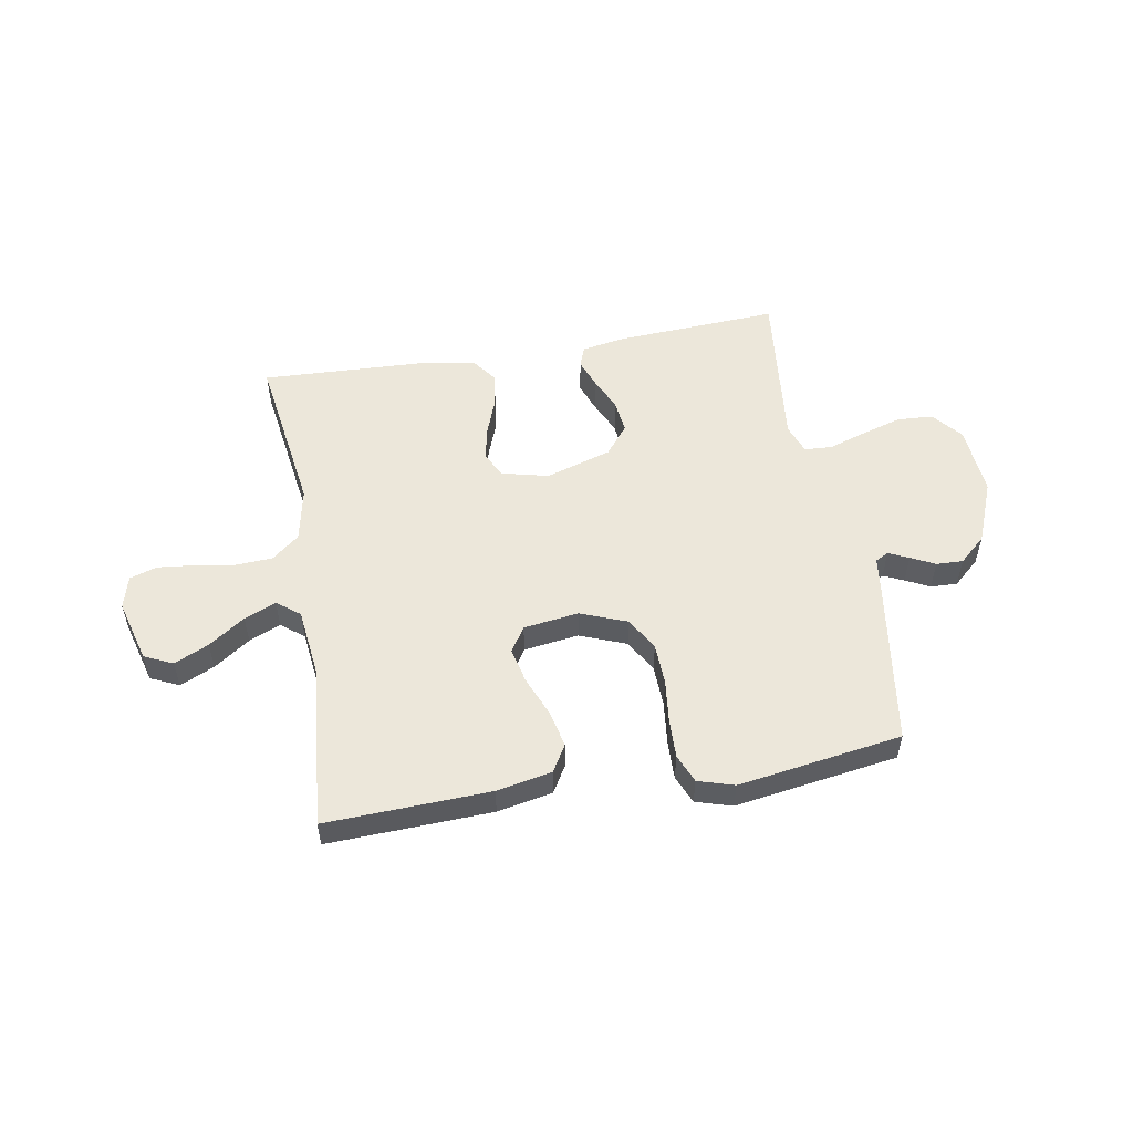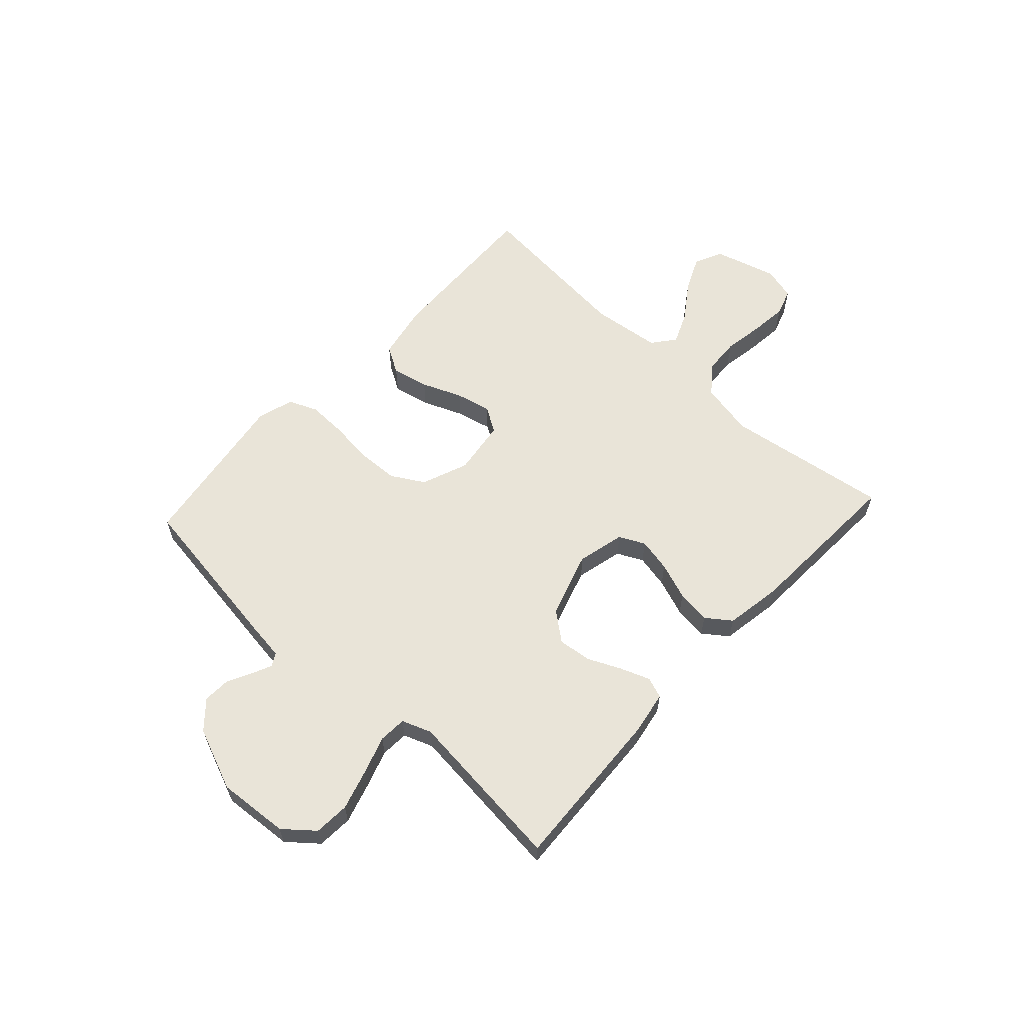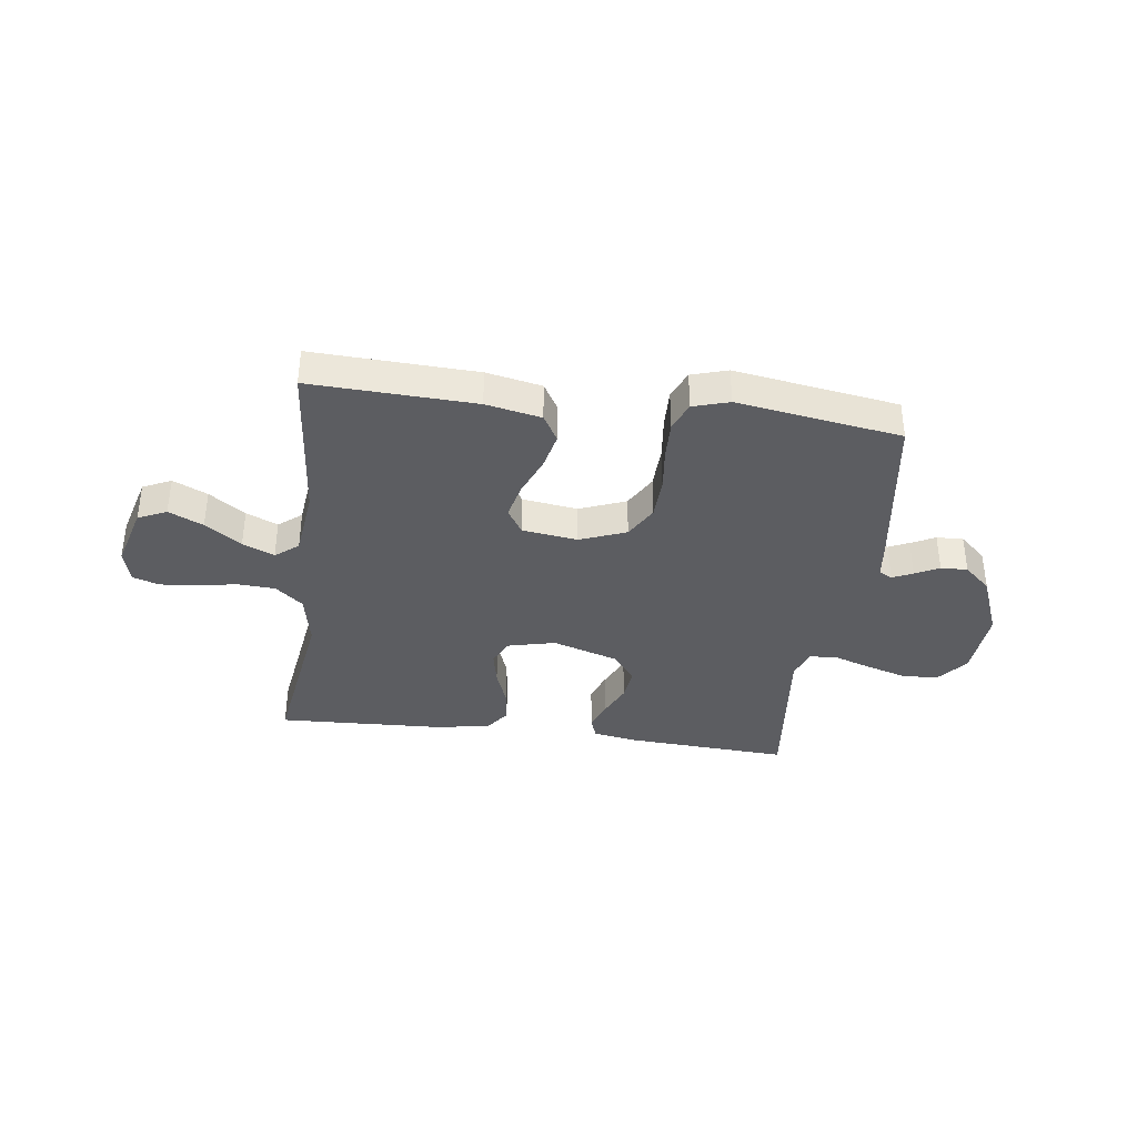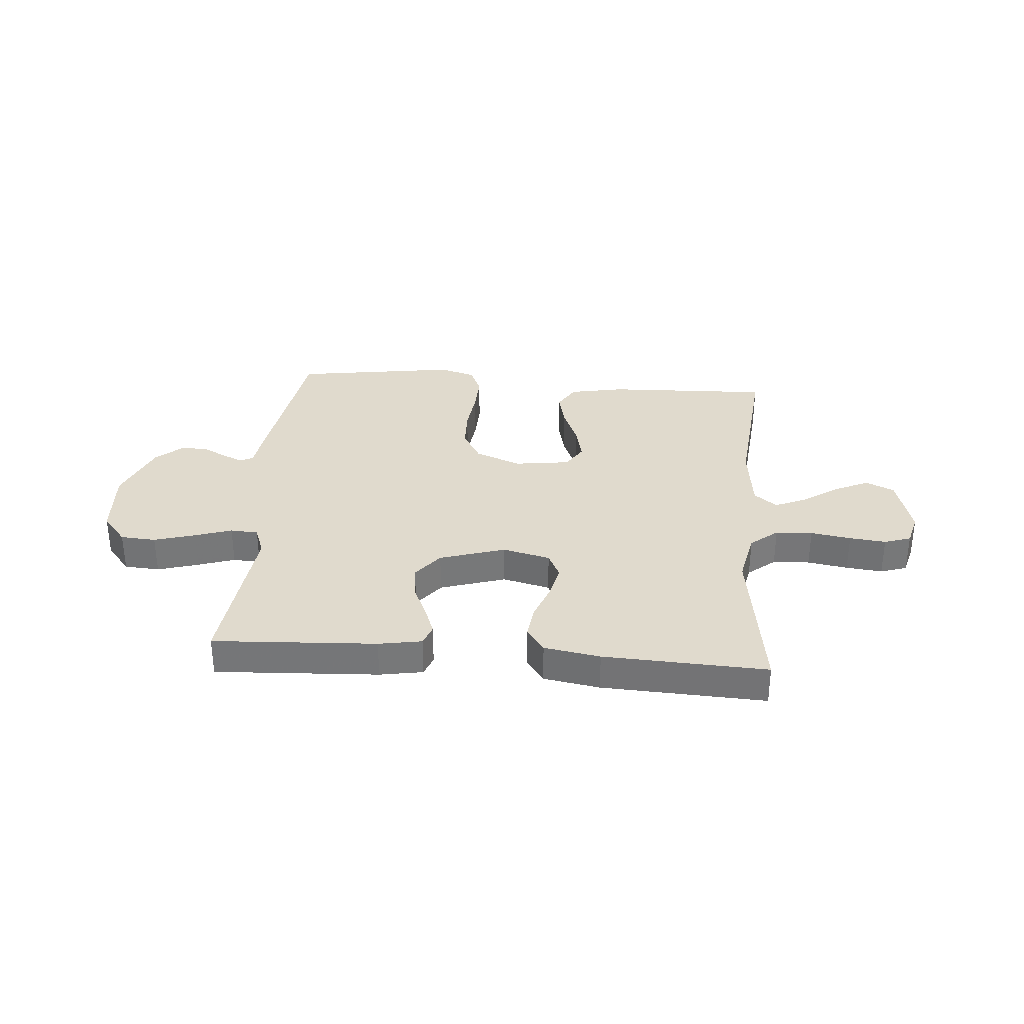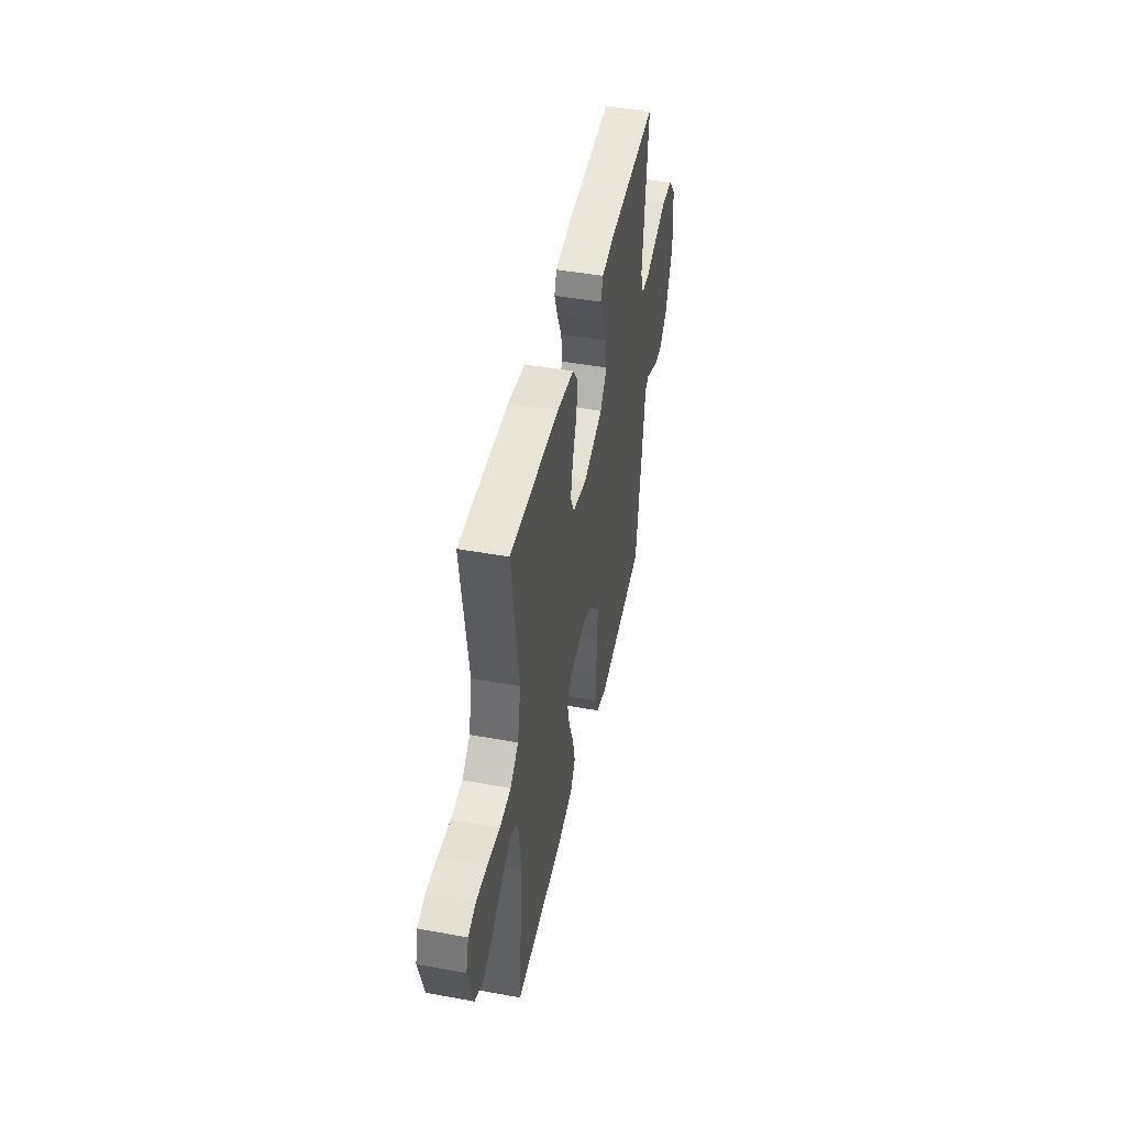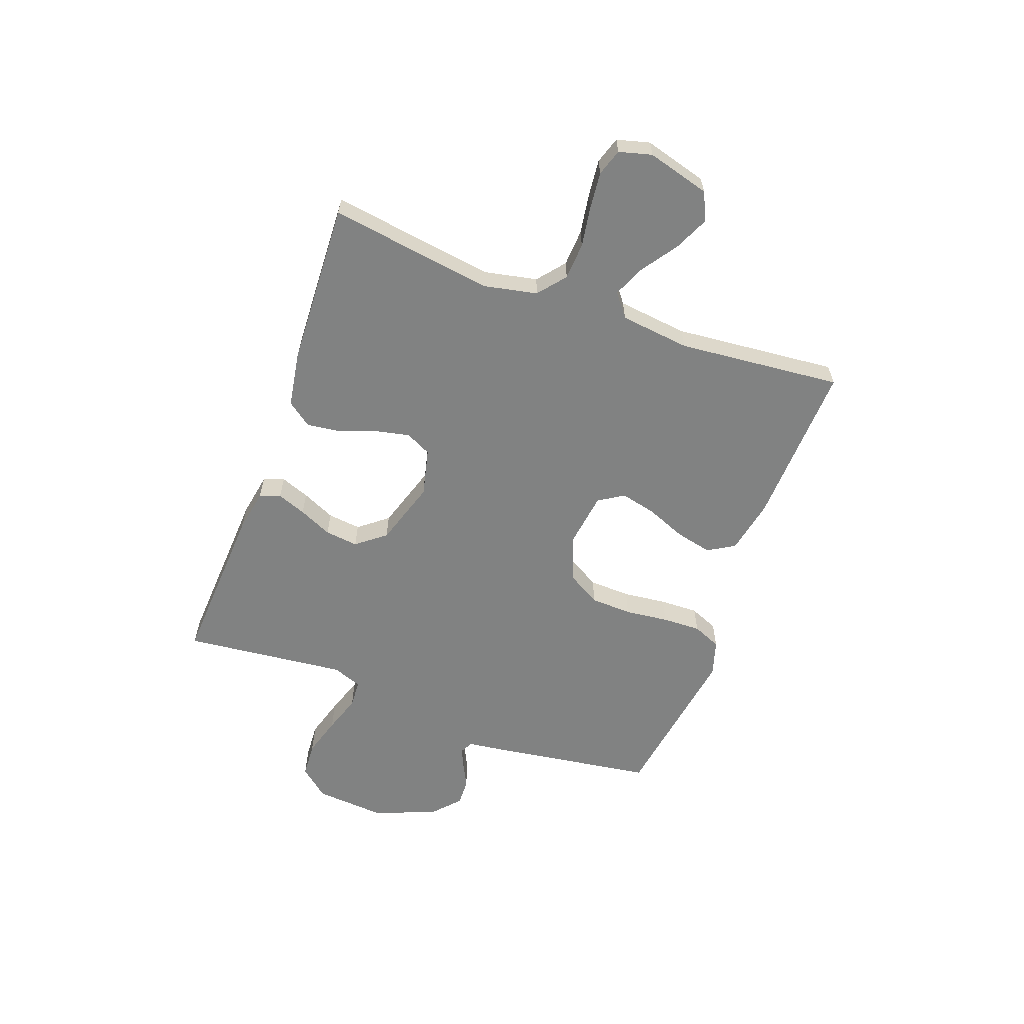
<metadata>
{"format":"obj","ext":"obj","renderer":"f3d","projection":"perspective","resolution":1024,"background":"white","views":[{"elev":53.6,"azim":170.2,"up":"+Y"},{"elev":60.4,"azim":-47.3,"up":"+Y"},{"elev":-37.2,"azim":172.5,"up":"+Y"},{"elev":33.0,"azim":4.8,"up":"+Y"},{"elev":45.8,"azim":101.8,"up":"+Z"},{"elev":-60.6,"azim":69.9,"up":"+Y"}]}
</metadata>
<code>
v 0.5 0.07 -0.5
v 0.2 0.07 -0.488
v 0.099 0.07 -0.468
v 0.07 0.07 -0.419
v 0.085 0.07 -0.352
v 0.115 0.07 -0.279
v 0.13 0.07 -0.214
v 0.101 0.07 -0.168
v 0 0.07 -0.154
v -0.085 0.07 -0.187
v -0.12 0.07 -0.247
v -0.123 0.07 -0.323
v -0.114 0.07 -0.403
v -0.112 0.07 -0.474
v -0.134 0.07 -0.526
v -0.2 0.07 -0.546
v -0.5 0.07 -0.5
v -0.544 0.07 -0.2
v -0.553 0.07 -0.131
v -0.577 0.07 -0.118
v -0.614 0.07 -0.135
v -0.658 0.07 -0.157
v -0.707 0.07 -0.159
v -0.756 0.07 -0.115
v -0.802 0.07 0
v -0.792 0.07 0.13
v -0.747 0.07 0.184
v -0.682 0.07 0.188
v -0.608 0.07 0.166
v -0.539 0.07 0.143
v -0.488 0.07 0.146
v -0.468 0.07 0.2
v -0.5 0.07 0.5
v -0.2 0.07 0.483
v -0.121 0.07 0.469
v -0.107 0.07 0.431
v -0.127 0.07 0.378
v -0.155 0.07 0.317
v -0.162 0.07 0.256
v -0.12 0.07 0.203
v 0 0.07 0.165
v 0.087 0.07 0.186
v 0.11 0.07 0.233
v 0.097 0.07 0.295
v 0.072 0.07 0.363
v 0.064 0.07 0.425
v 0.097 0.07 0.47
v 0.2 0.07 0.487
v 0.5 0.07 0.5
v 0.456 0.07 0.2
v 0.476 0.07 0.102
v 0.526 0.07 0.061
v 0.594 0.07 0.057
v 0.668 0.07 0.069
v 0.735 0.07 0.076
v 0.784 0.07 0.06
v 0.8 0.07 0
v 0.768 0.07 -0.115
v 0.716 0.07 -0.139
v 0.653 0.07 -0.11
v 0.587 0.07 -0.064
v 0.529 0.07 -0.039
v 0.487 0.07 -0.072
v 0.472 0.07 -0.2
v 0.5 0 -0.5
v 0.2 0 -0.488
v 0.099 0 -0.468
v 0.07 0 -0.419
v 0.085 0 -0.352
v 0.115 0 -0.279
v 0.13 0 -0.214
v 0.101 0 -0.168
v 0 0 -0.154
v -0.085 0 -0.187
v -0.12 0 -0.247
v -0.123 0 -0.323
v -0.114 0 -0.403
v -0.112 0 -0.474
v -0.134 0 -0.526
v -0.2 0 -0.546
v -0.5 0 -0.5
v -0.544 0 -0.2
v -0.553 0 -0.131
v -0.577 0 -0.118
v -0.614 0 -0.135
v -0.658 0 -0.157
v -0.707 0 -0.159
v -0.756 0 -0.115
v -0.802 0 0
v -0.792 0 0.13
v -0.747 0 0.184
v -0.682 0 0.188
v -0.608 0 0.166
v -0.539 0 0.143
v -0.488 0 0.146
v -0.468 0 0.2
v -0.5 0 0.5
v -0.2 0 0.483
v -0.121 0 0.469
v -0.107 0 0.431
v -0.127 0 0.378
v -0.155 0 0.317
v -0.162 0 0.256
v -0.12 0 0.203
v 0 0 0.165
v 0.087 0 0.186
v 0.11 0 0.233
v 0.097 0 0.295
v 0.072 0 0.363
v 0.064 0 0.425
v 0.097 0 0.47
v 0.2 0 0.487
v 0.5 0 0.5
v 0.456 0 0.2
v 0.476 0 0.102
v 0.526 0 0.061
v 0.594 0 0.057
v 0.668 0 0.069
v 0.735 0 0.076
v 0.784 0 0.06
v 0.8 0 0
v 0.768 0 -0.115
v 0.716 0 -0.139
v 0.653 0 -0.11
v 0.587 0 -0.064
v 0.529 0 -0.039
v 0.487 0 -0.072
v 0.472 0 -0.2
f 59 60 61
f 58 59 61
f 57 58 61
f 56 57 61
f 55 56 61
f 54 55 61
f 53 54 61
f 52 53 61 62
f 51 52 62 63
f 48 49 50
f 47 48 50
f 46 47 50
f 45 46 50
f 44 45 50
f 51 63 64
f 50 51 64
f 44 50 64
f 43 44 64
f 36 37 38
f 35 36 38
f 34 35 38
f 33 34 38
f 32 33 38
f 31 32 38 39
f 28 29 30
f 27 28 30
f 26 27 30
f 25 26 30
f 24 25 30
f 23 24 30
f 22 23 30
f 21 22 30
f 20 21 30 31
f 31 39 40
f 20 31 40
f 19 20 40
f 17 18 19
f 16 17 19
f 15 16 19
f 14 15 19
f 13 14 19
f 12 13 19
f 4 5 6
f 3 4 6
f 2 3 6
f 1 2 6
f 64 1 6
f 64 6 7
f 64 7 8
f 43 64 8
f 42 43 8
f 41 42 8 9
f 40 41 9 10
f 11 12 19 40
f 10 11 40
f 125 124 123
f 125 123 122
f 125 122 121
f 125 121 120
f 125 120 119
f 125 119 118
f 125 118 117
f 126 125 117 116
f 127 126 116 115
f 114 113 112
f 114 112 111
f 114 111 110
f 114 110 109
f 114 109 108
f 128 127 115
f 128 115 114
f 128 114 108
f 128 108 107
f 102 101 100
f 102 100 99
f 102 99 98
f 102 98 97
f 102 97 96
f 103 102 96 95
f 94 93 92
f 94 92 91
f 94 91 90
f 94 90 89
f 94 89 88
f 94 88 87
f 94 87 86
f 94 86 85
f 95 94 85 84
f 104 103 95
f 104 95 84
f 104 84 83
f 83 82 81
f 83 81 80
f 83 80 79
f 83 79 78
f 83 78 77
f 83 77 76
f 70 69 68
f 70 68 67
f 70 67 66
f 70 66 65
f 70 65 128
f 71 70 128
f 72 71 128
f 72 128 107
f 72 107 106
f 73 72 106 105
f 74 73 105 104
f 104 83 76 75
f 104 75 74
f 1 65 66 2
f 2 66 67 3
f 3 67 68 4
f 4 68 69 5
f 5 69 70 6
f 6 70 71 7
f 7 71 72 8
f 8 72 73 9
f 9 73 74 10
f 10 74 75 11
f 11 75 76 12
f 12 76 77 13
f 13 77 78 14
f 14 78 79 15
f 15 79 80 16
f 16 80 81 17
f 17 81 82 18
f 18 82 83 19
f 19 83 84 20
f 20 84 85 21
f 21 85 86 22
f 22 86 87 23
f 23 87 88 24
f 24 88 89 25
f 25 89 90 26
f 26 90 91 27
f 27 91 92 28
f 28 92 93 29
f 29 93 94 30
f 30 94 95 31
f 31 95 96 32
f 32 96 97 33
f 33 97 98 34
f 34 98 99 35
f 35 99 100 36
f 36 100 101 37
f 37 101 102 38
f 38 102 103 39
f 39 103 104 40
f 40 104 105 41
f 41 105 106 42
f 42 106 107 43
f 43 107 108 44
f 44 108 109 45
f 45 109 110 46
f 46 110 111 47
f 47 111 112 48
f 48 112 113 49
f 49 113 114 50
f 50 114 115 51
f 51 115 116 52
f 52 116 117 53
f 53 117 118 54
f 54 118 119 55
f 55 119 120 56
f 56 120 121 57
f 57 121 122 58
f 58 122 123 59
f 59 123 124 60
f 60 124 125 61
f 61 125 126 62
f 62 126 127 63
f 63 127 128 64
f 64 128 65 1

</code>
